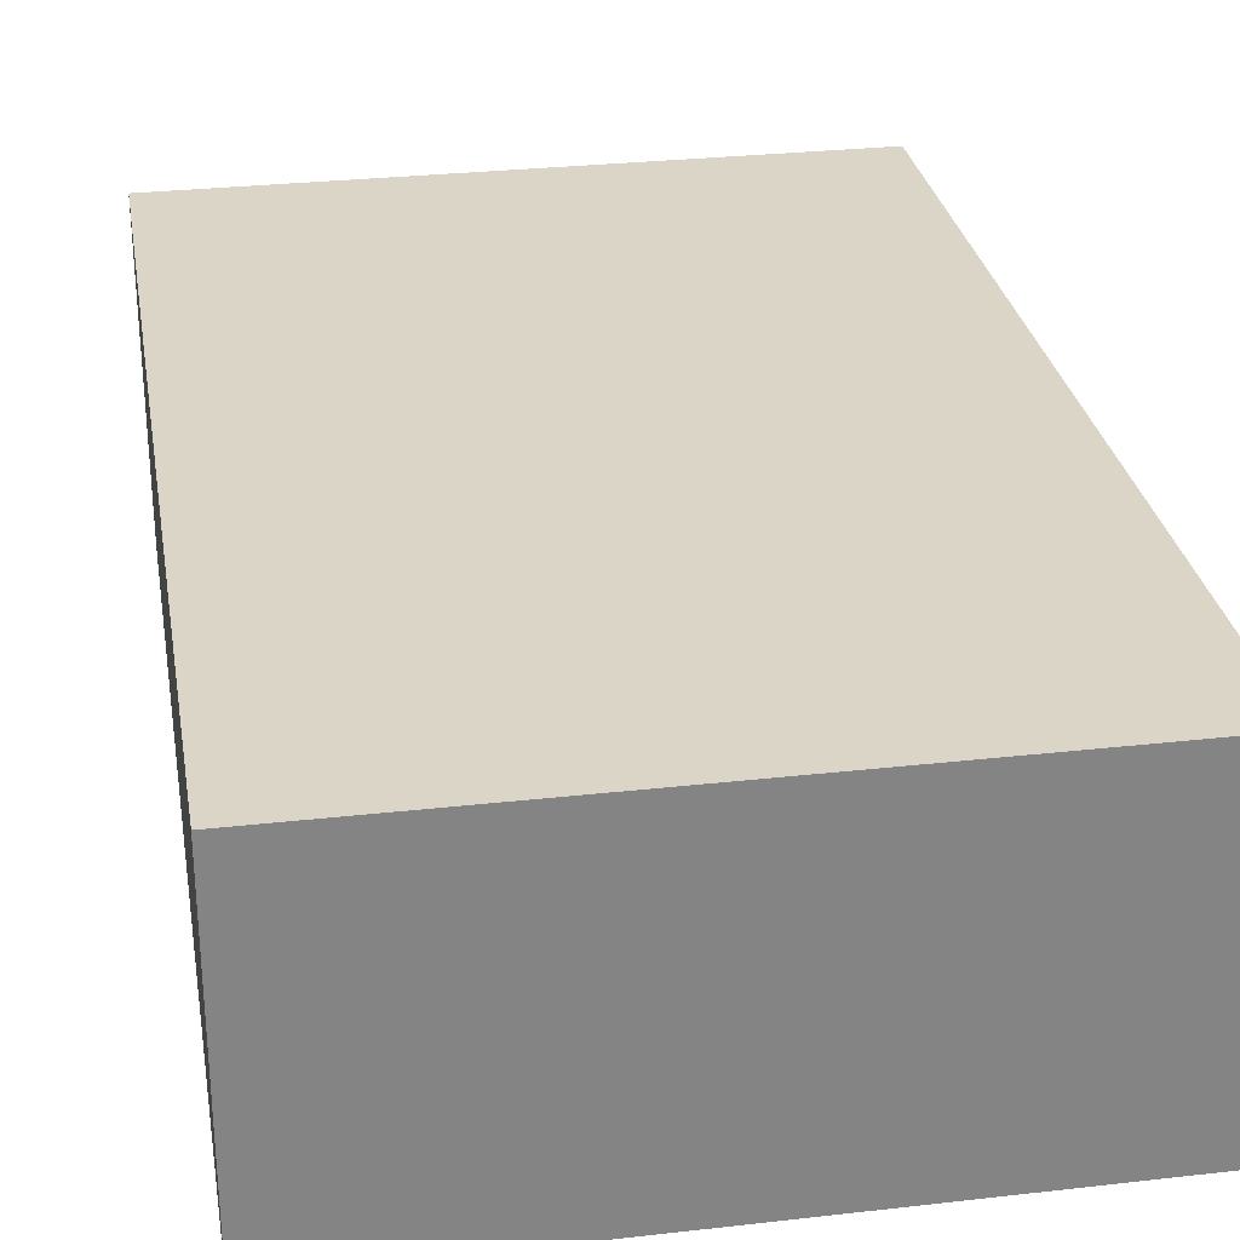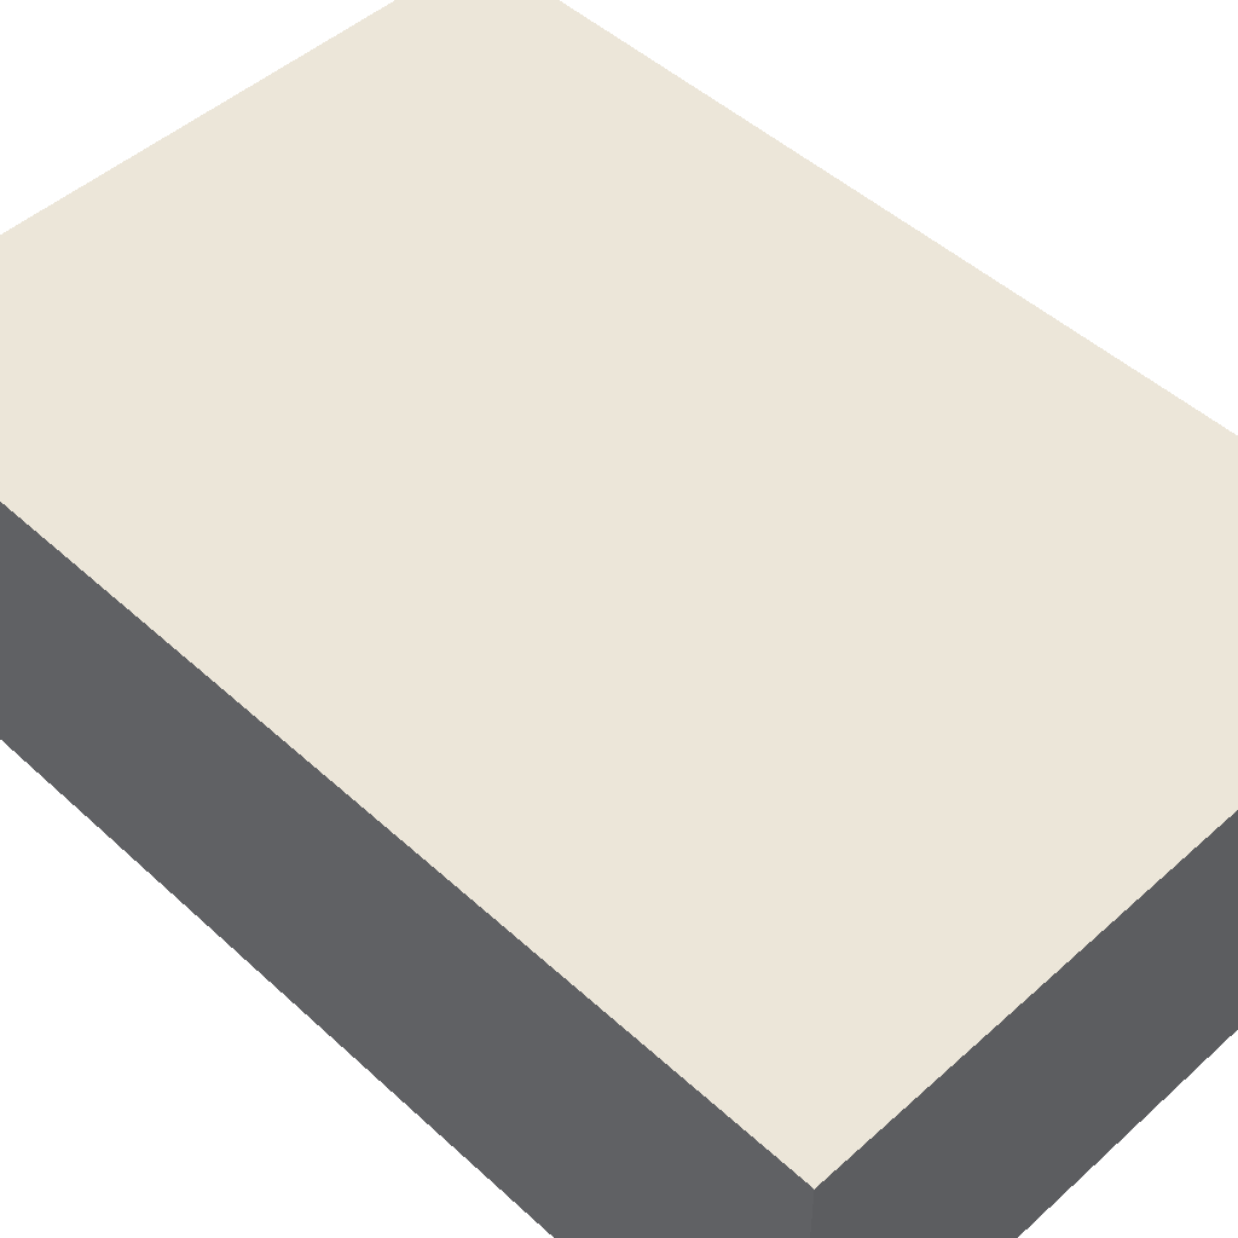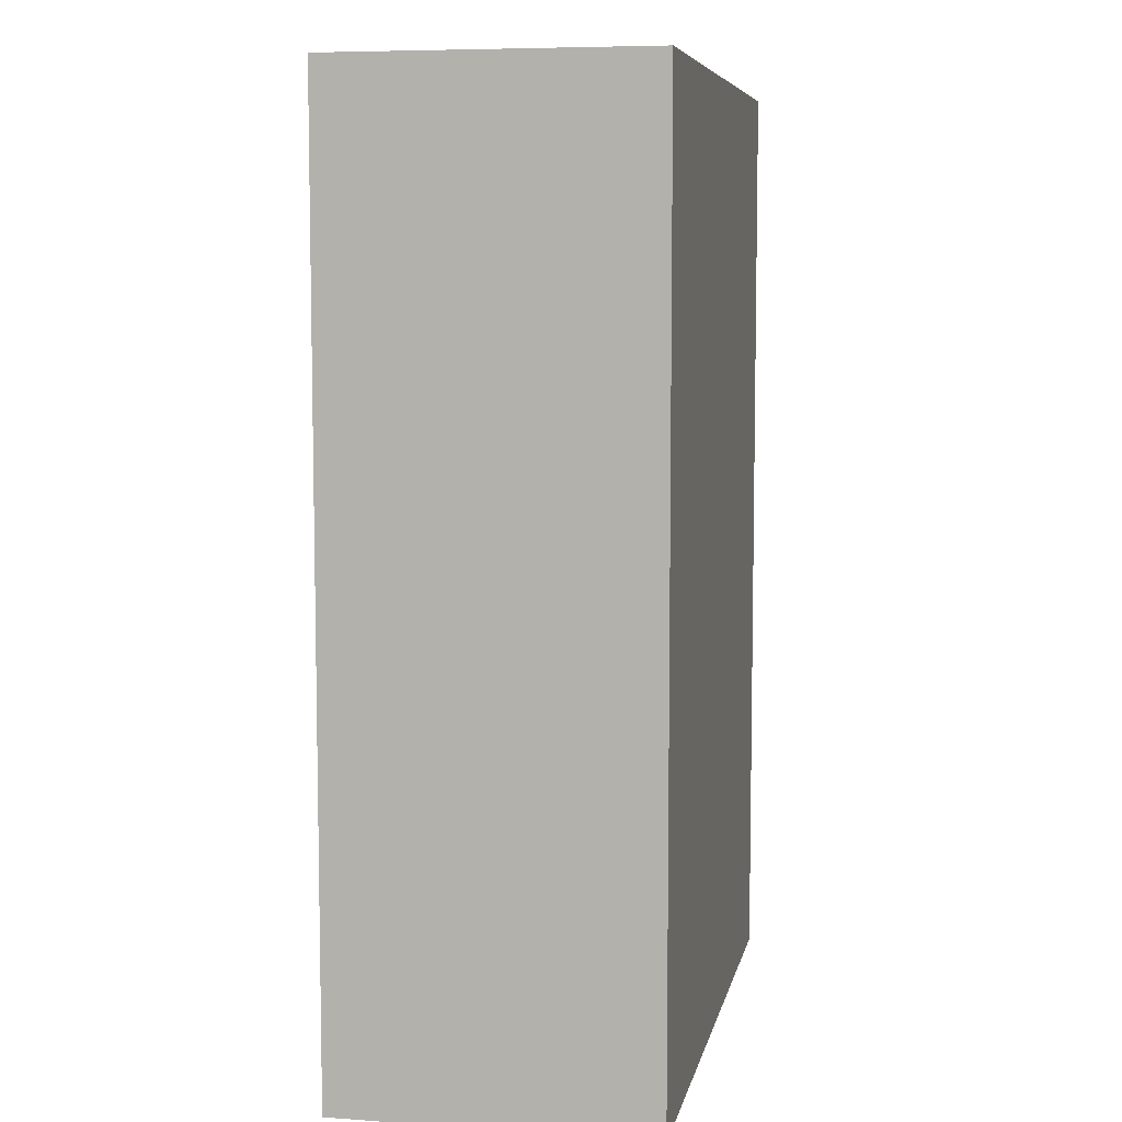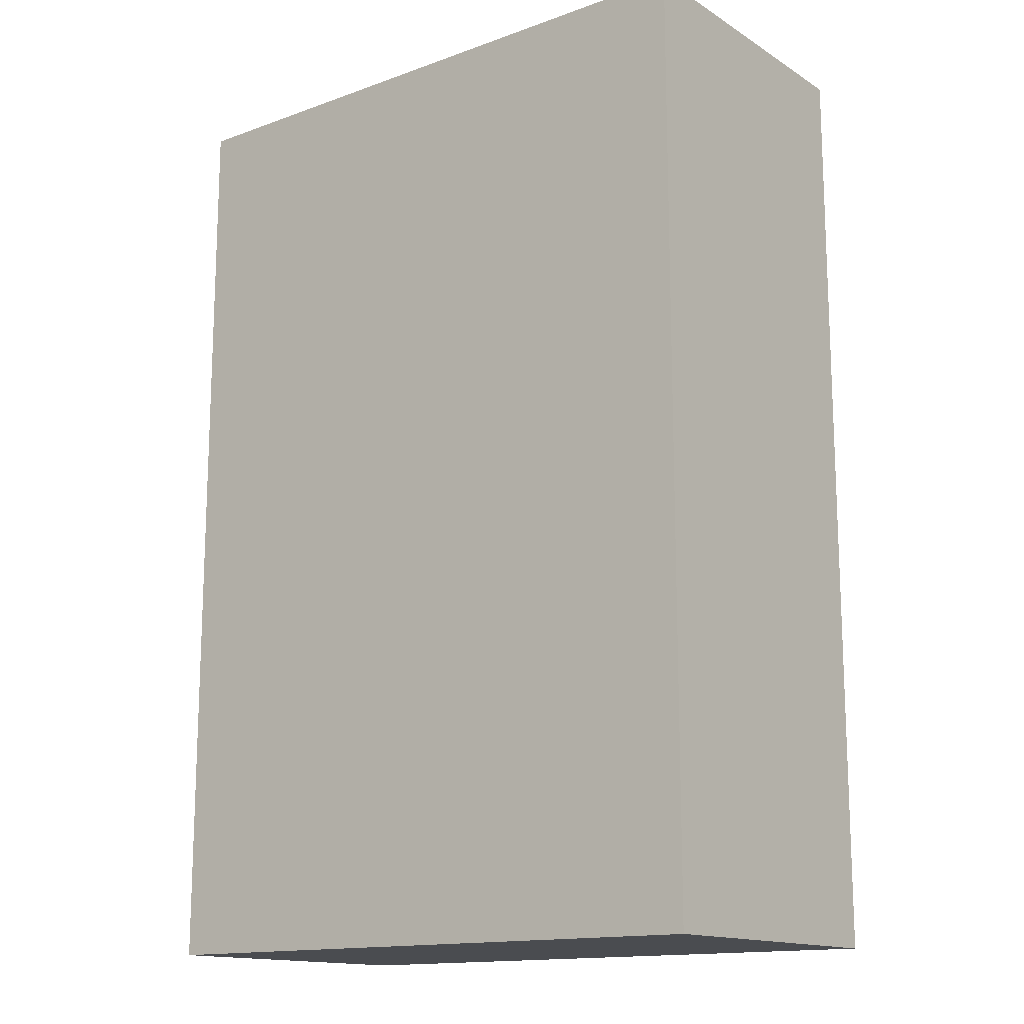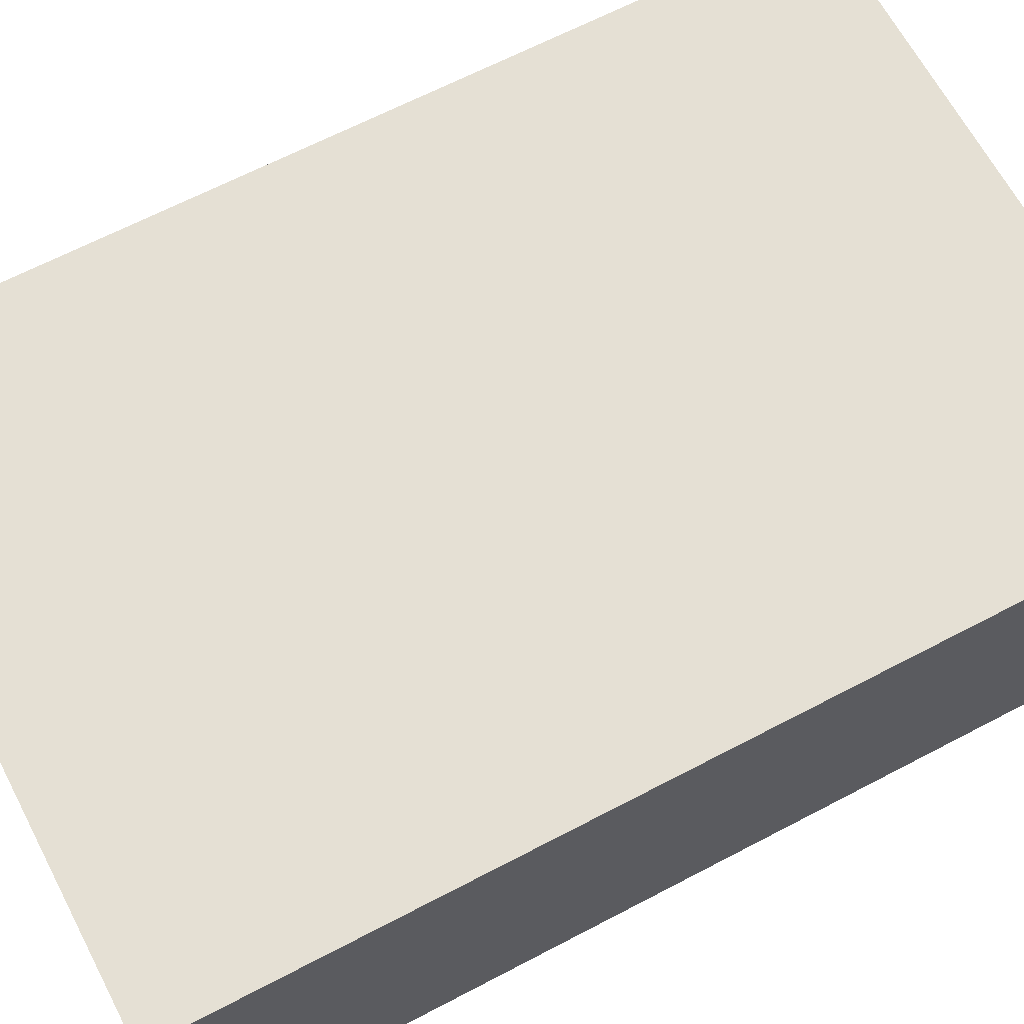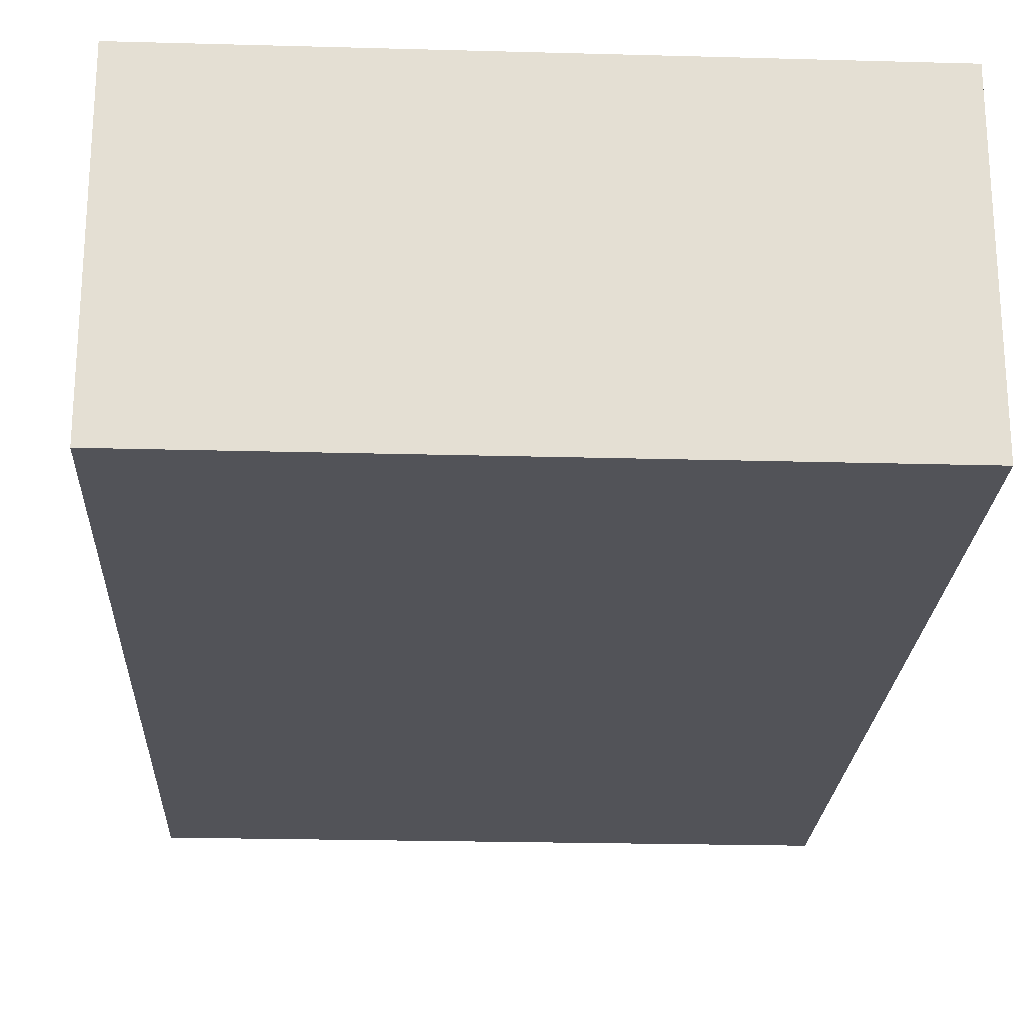
<metadata>
{"format":"obj","ext":"obj","renderer":"f3d","projection":"perspective","resolution":1024,"background":"white","views":[{"elev":29.0,"azim":170.4,"up":"+Z"},{"elev":48.9,"azim":-44.7,"up":"+Z"},{"elev":7.2,"azim":101.3,"up":"+Y"},{"elev":-14.8,"azim":37.7,"up":"+Y"},{"elev":65.6,"azim":-117.8,"up":"+Z"},{"elev":-22.7,"azim":-2.7,"up":"+Z"}]}
</metadata>
<code>
g speedrun_easy_platform1_mesh
v 0 0 0
v 0 15 0
v 10 15 0
v 10 0 0
v 0 0 -5
v 10 0 -5
v 10 15 -5
v 0 15 -5
v 0 0 0
v 10 0 0
v 10 0 -5
v 0 0 -5
v 10 0 0
v 10 15 0
v 10 15 -5
v 10 0 -5
v 10 15 0
v 0 15 0
v 0 15 -5
v 10 15 -5
v 0 15 0
v 0 0 0
v 0 0 -5
v 0 15 -5
g speedrun_easy_platform1_mesh_0
f 3 2 1
f 4 3 1
f 7 6 5
f 8 7 5
f 11 10 9
f 12 11 9
f 15 14 13
f 16 15 13
f 19 18 17
f 20 19 17
f 23 22 21
f 24 23 21

</code>
